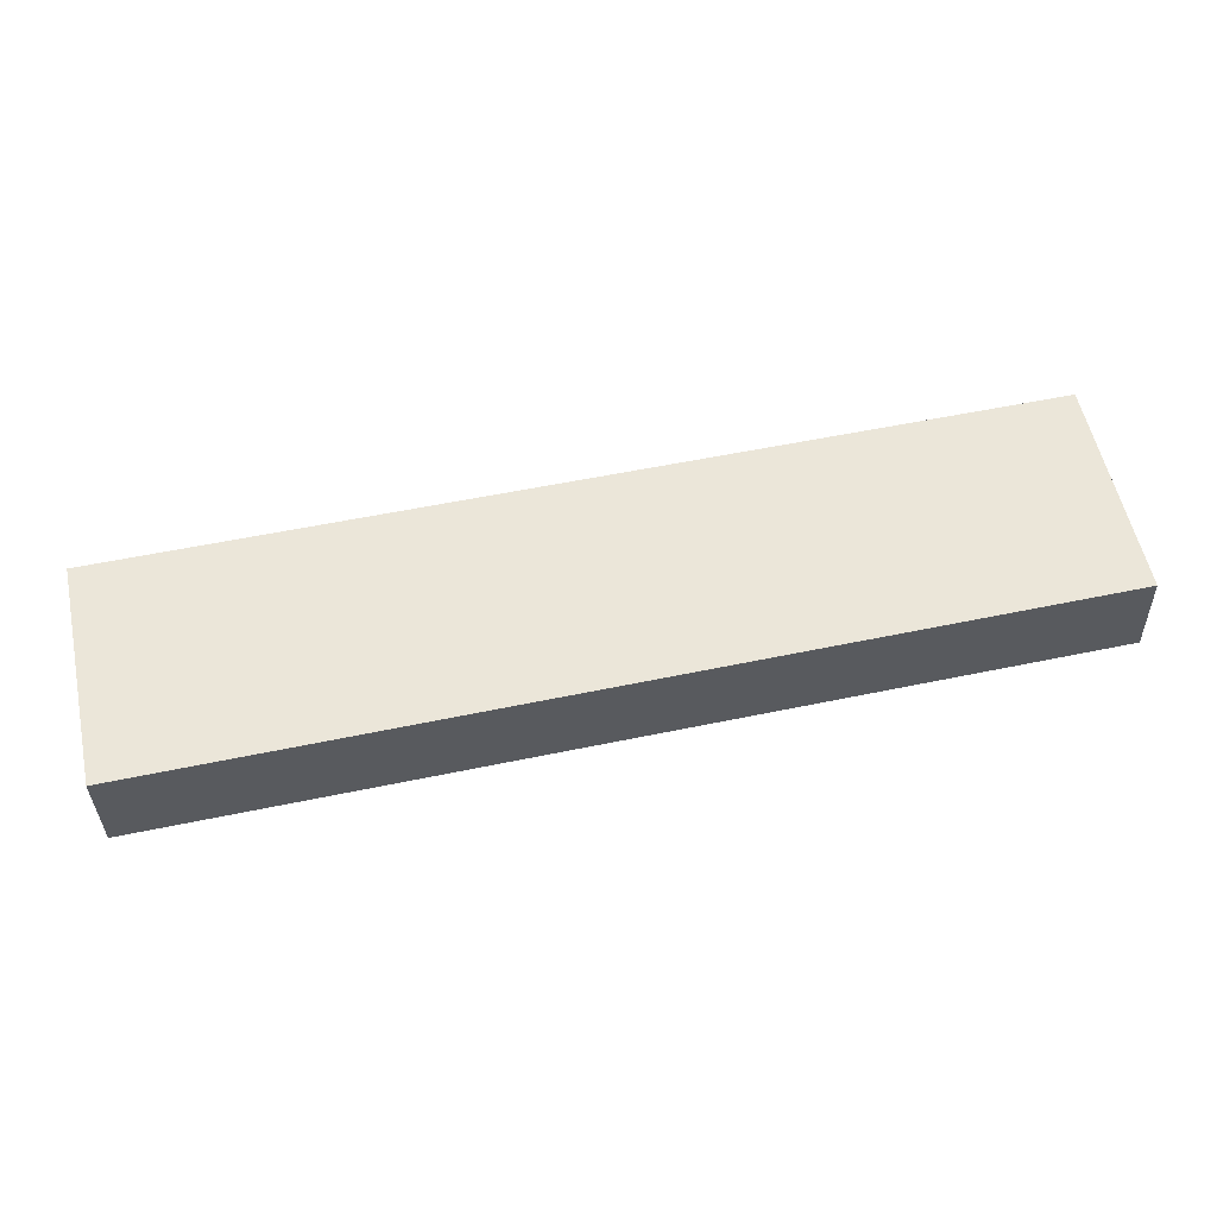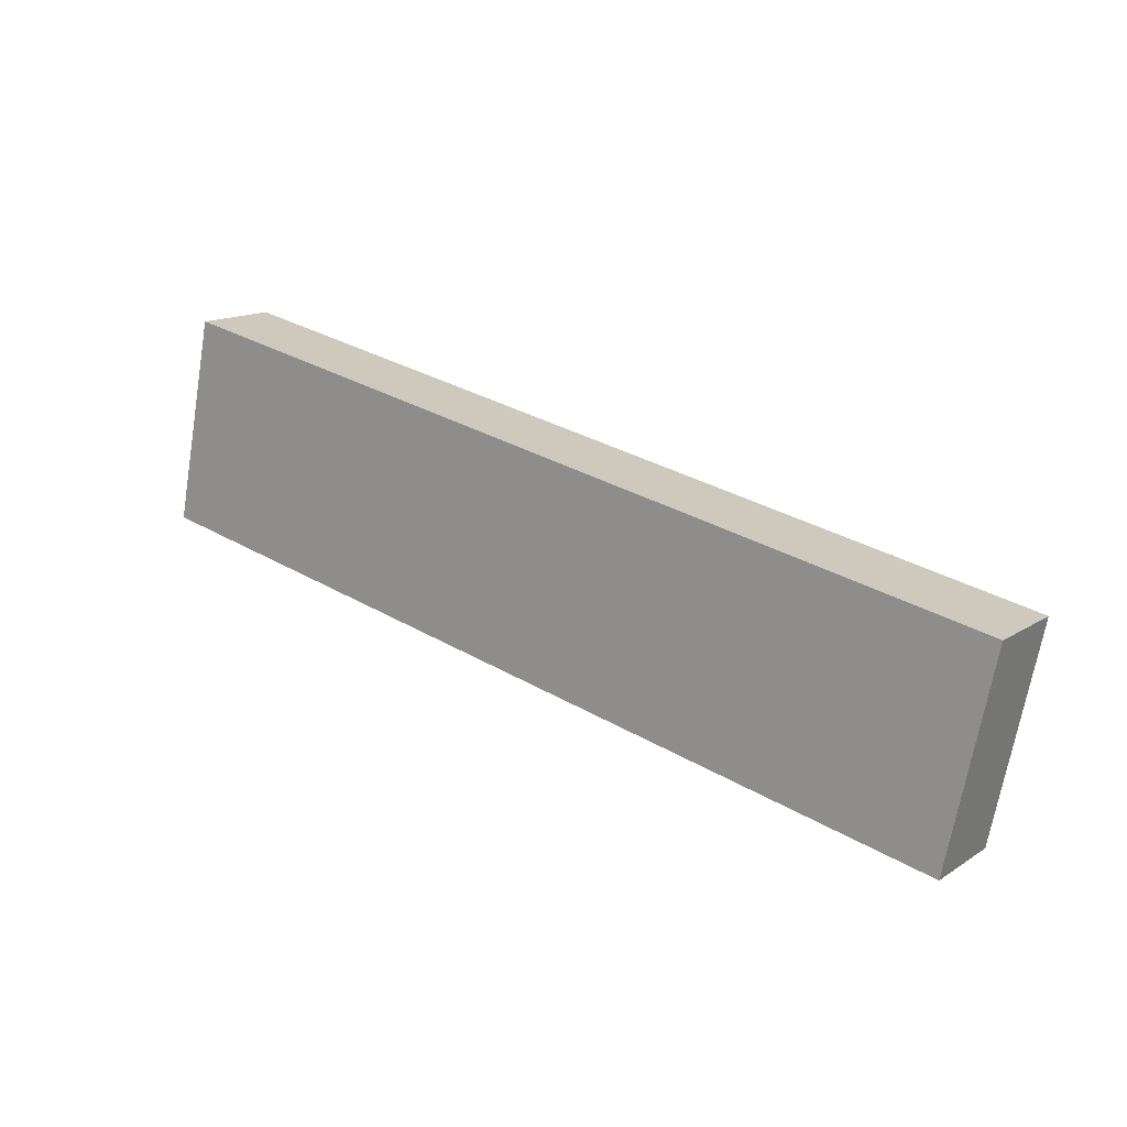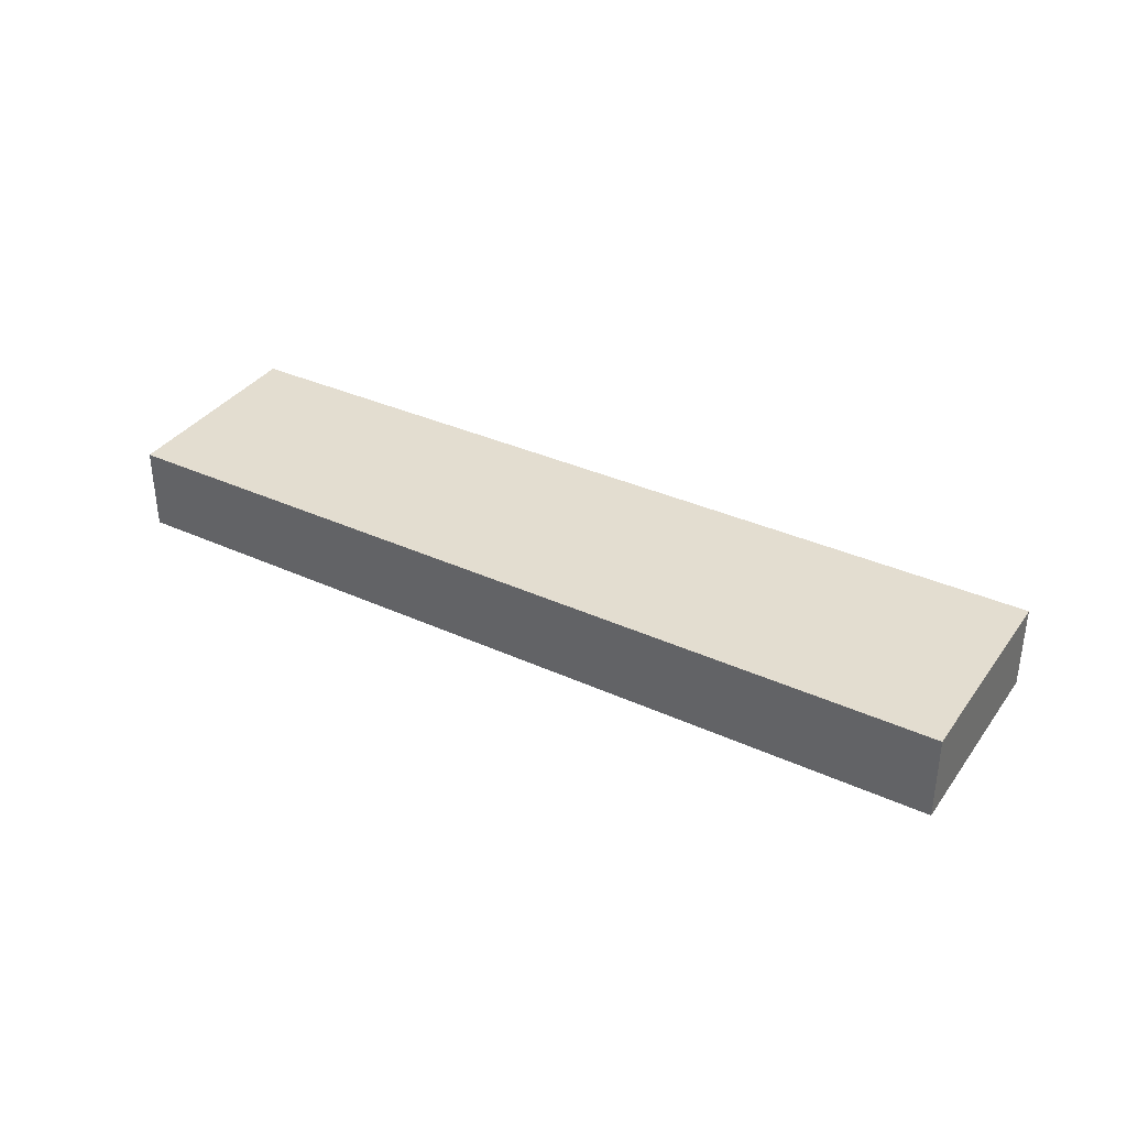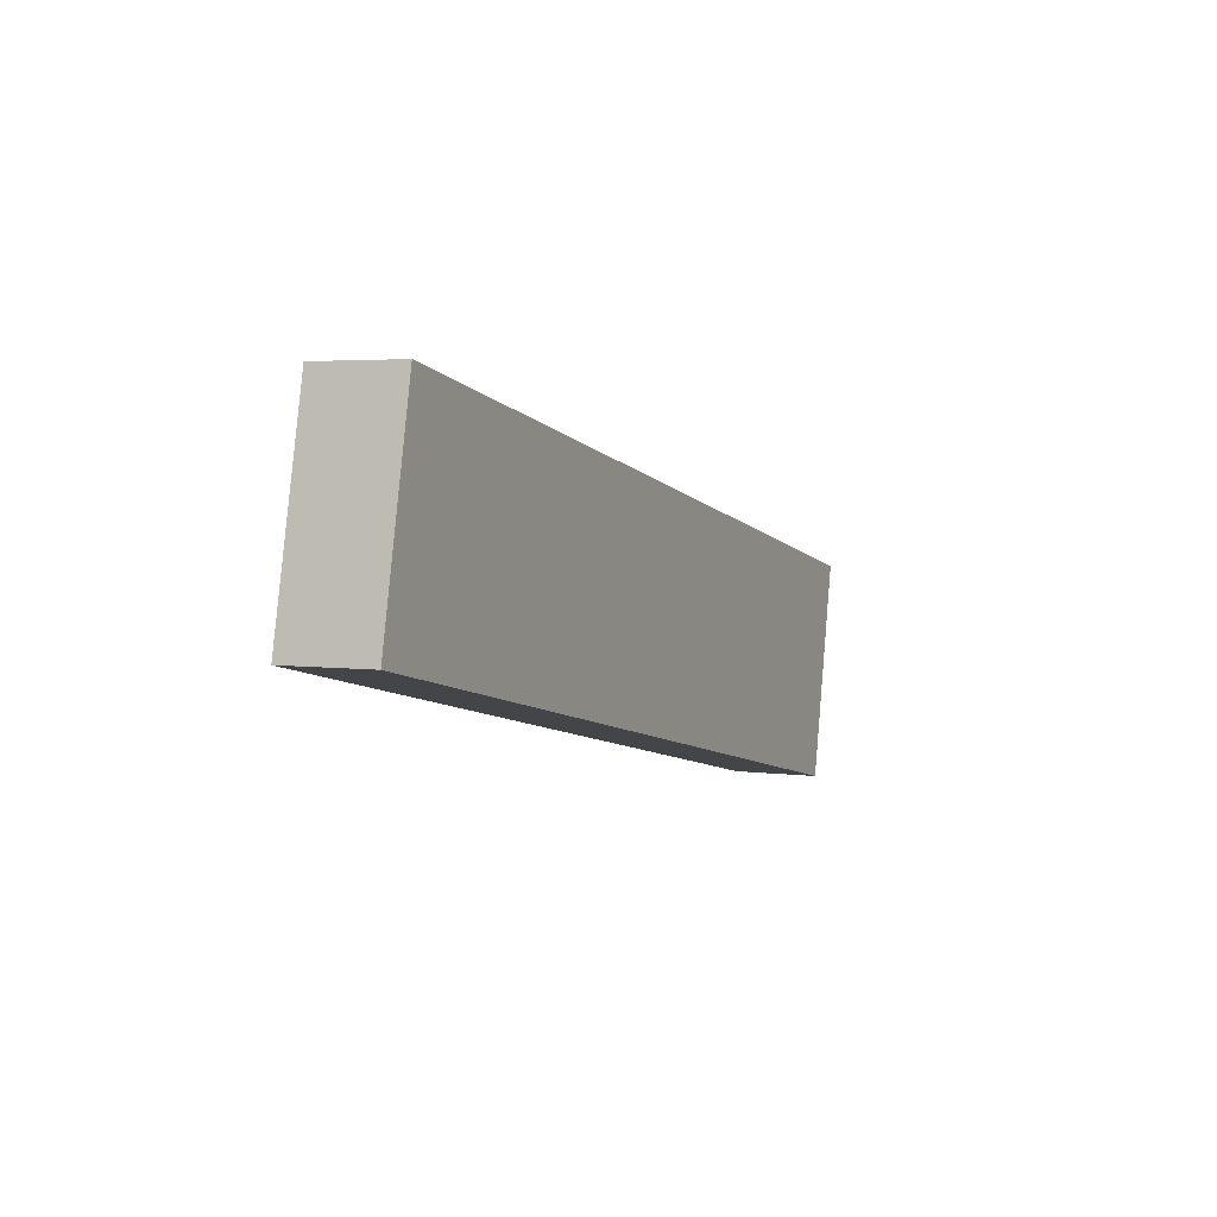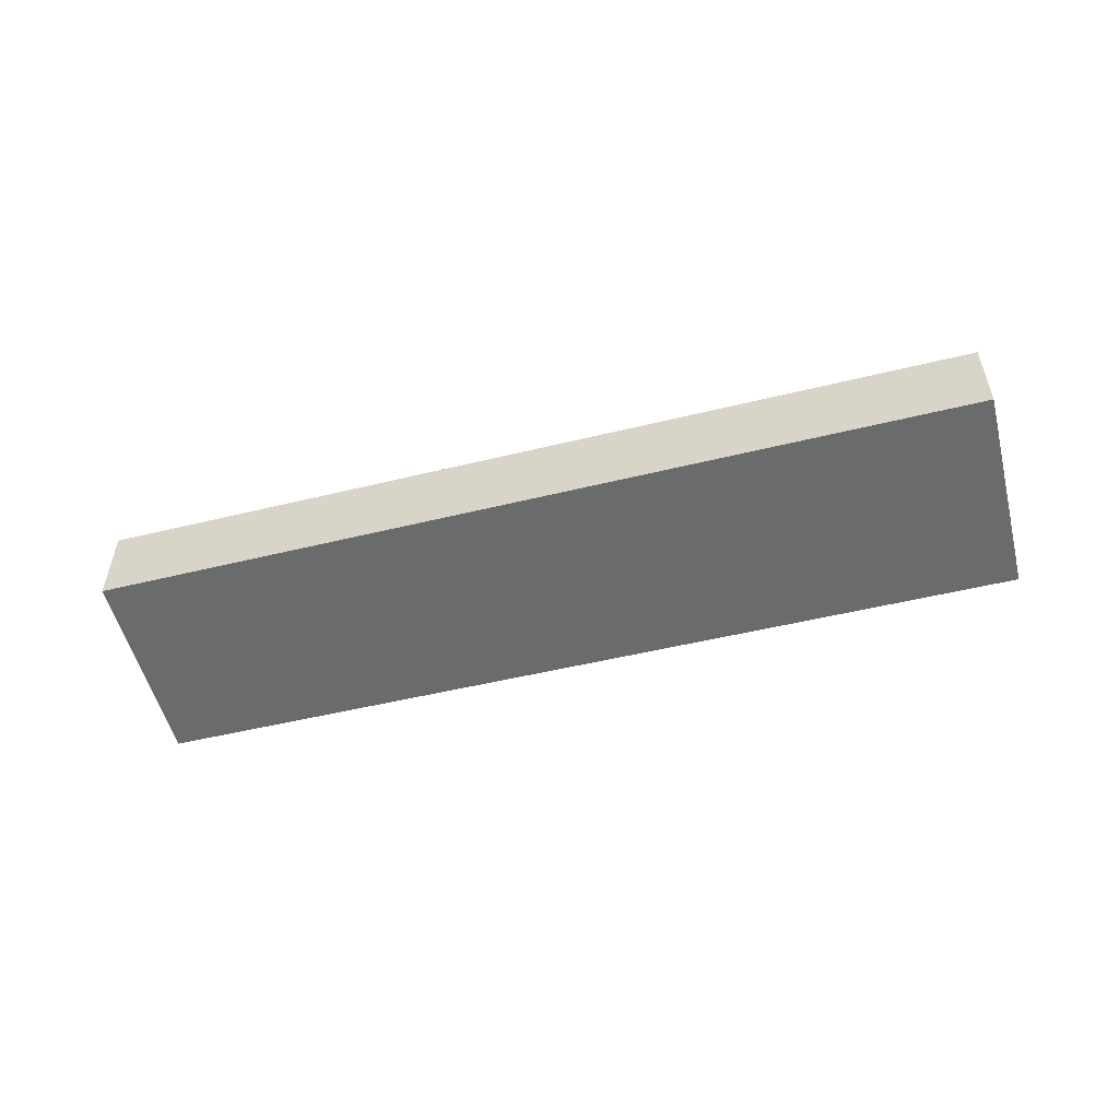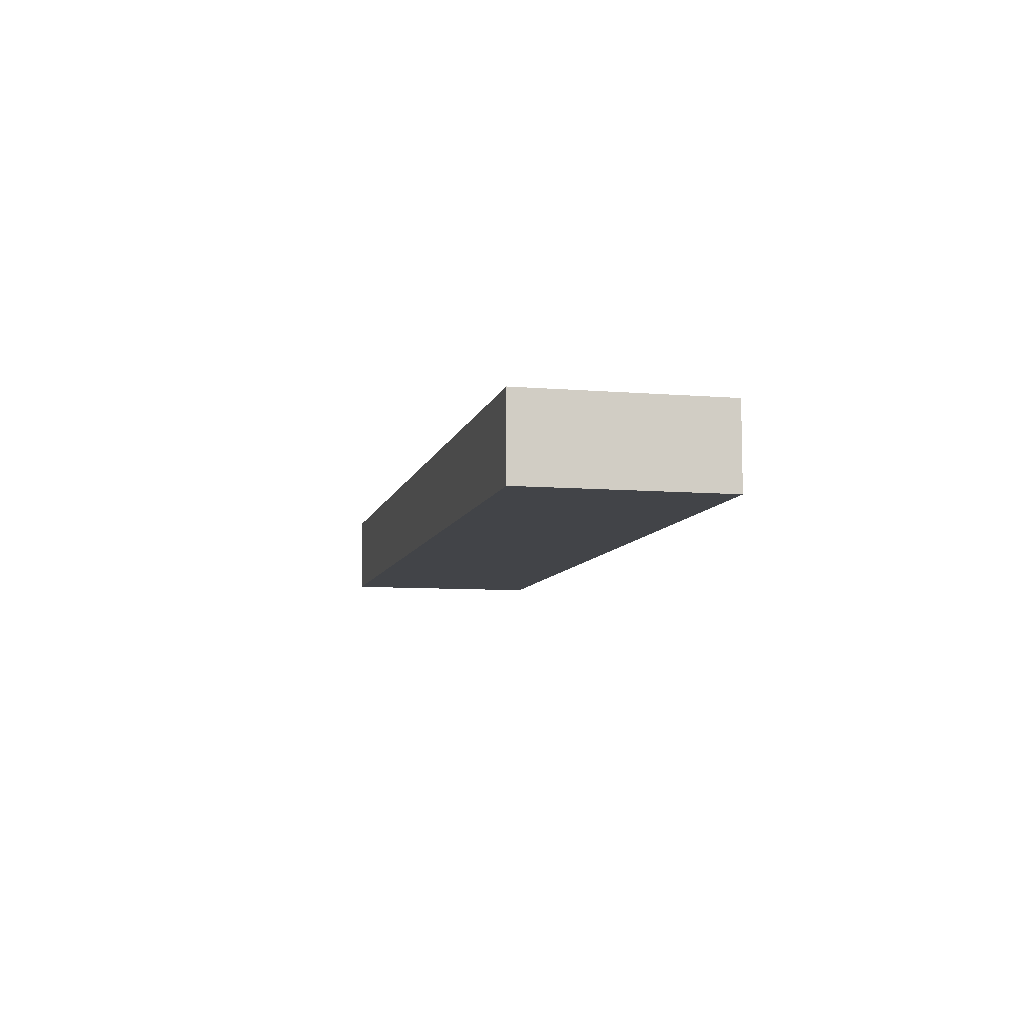
<metadata>
{"format":"obj","ext":"obj","renderer":"f3d","projection":"perspective","resolution":1024,"background":"white","views":[{"elev":-34.4,"azim":-178.8,"up":"+Z"},{"elev":14.6,"azim":36.6,"up":"+Z"},{"elev":35.5,"azim":42.6,"up":"+Y"},{"elev":3.7,"azim":-65.5,"up":"+Z"},{"elev":-53.2,"azim":26.1,"up":"+Y"},{"elev":-8.1,"azim":-91.0,"up":"+Y"}]}
</metadata>
<code>
v  5.455 0.536 -1.136
v  0.277 0.536 1.295
v  5.732 0.536 0.193
v  0 0.536 3.282e-17
v  5.732 -1.182e-17 0.193
v  5.455 6.956e-17 -1.136
v  0 0 0
v  0.277 -7.93e-17 1.295
g defaultobject
f 1 2 3
f 2 1 4
f 5 1 3
f 1 5 6
f 6 4 1
f 4 6 7
f 7 2 4
f 2 7 8
f 8 3 2
f 3 8 5
f 8 6 5
f 6 8 7

</code>
